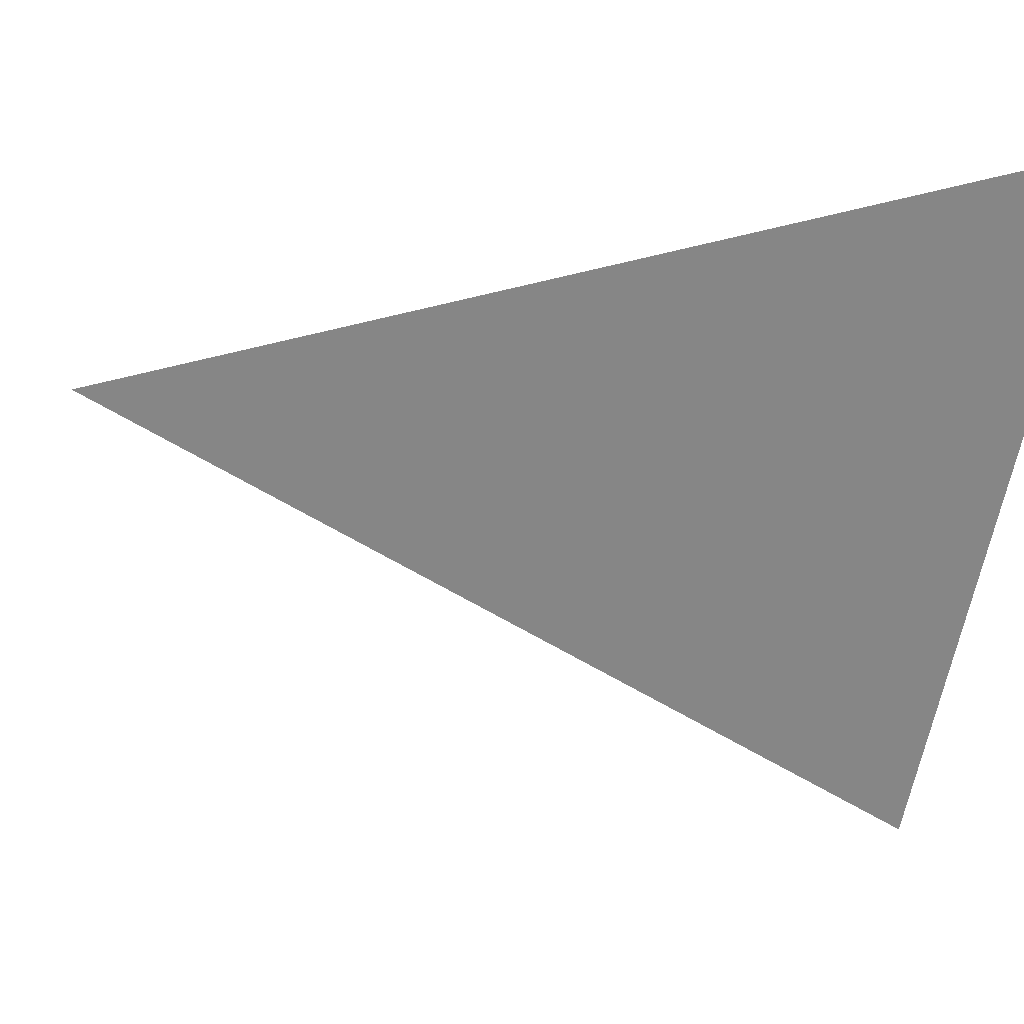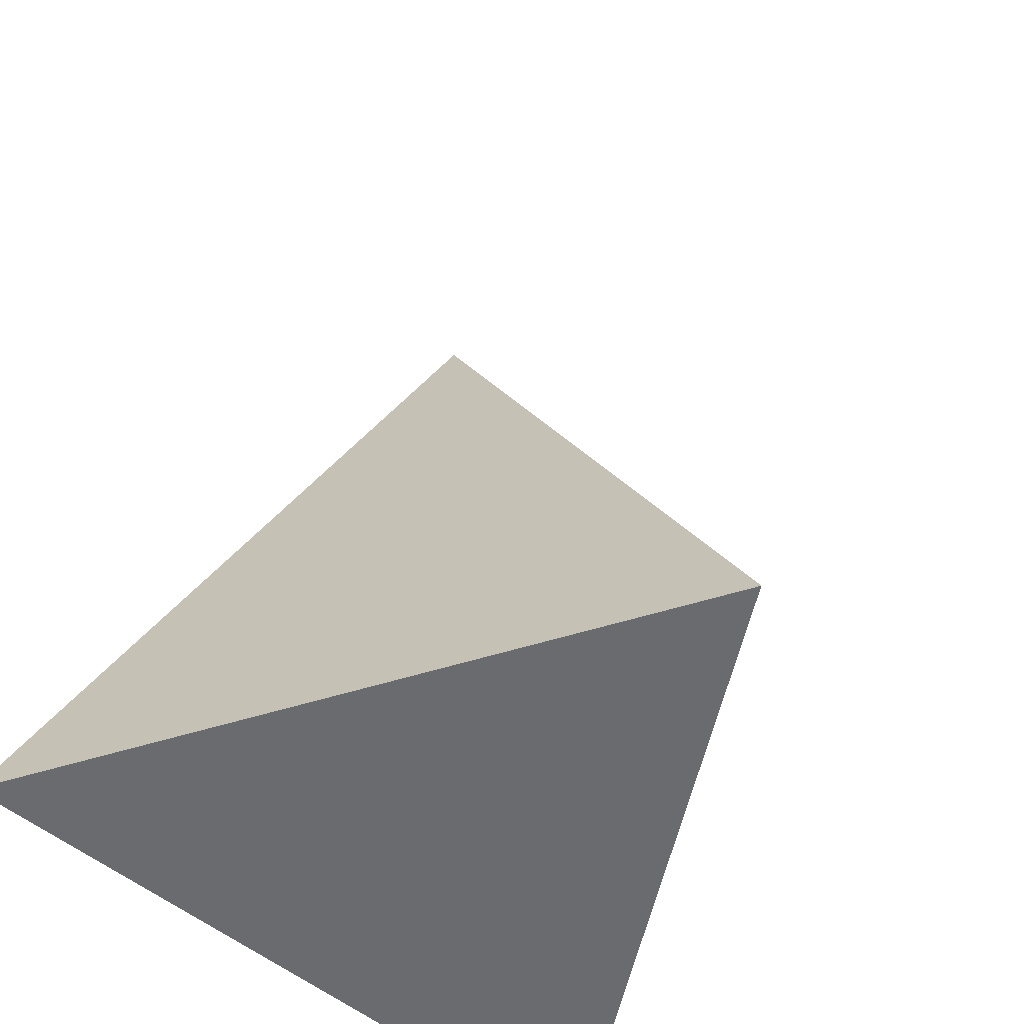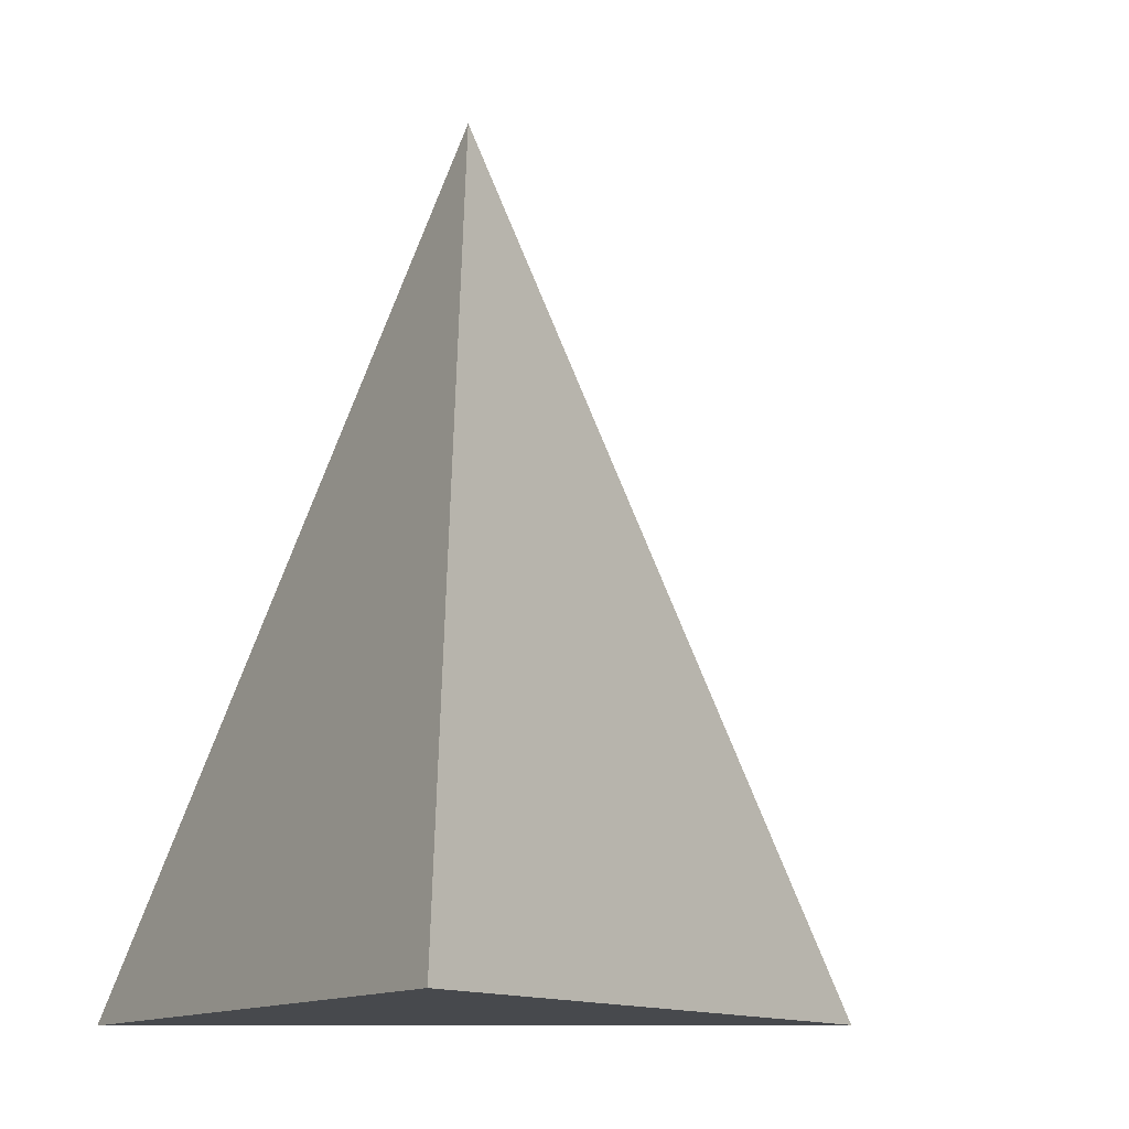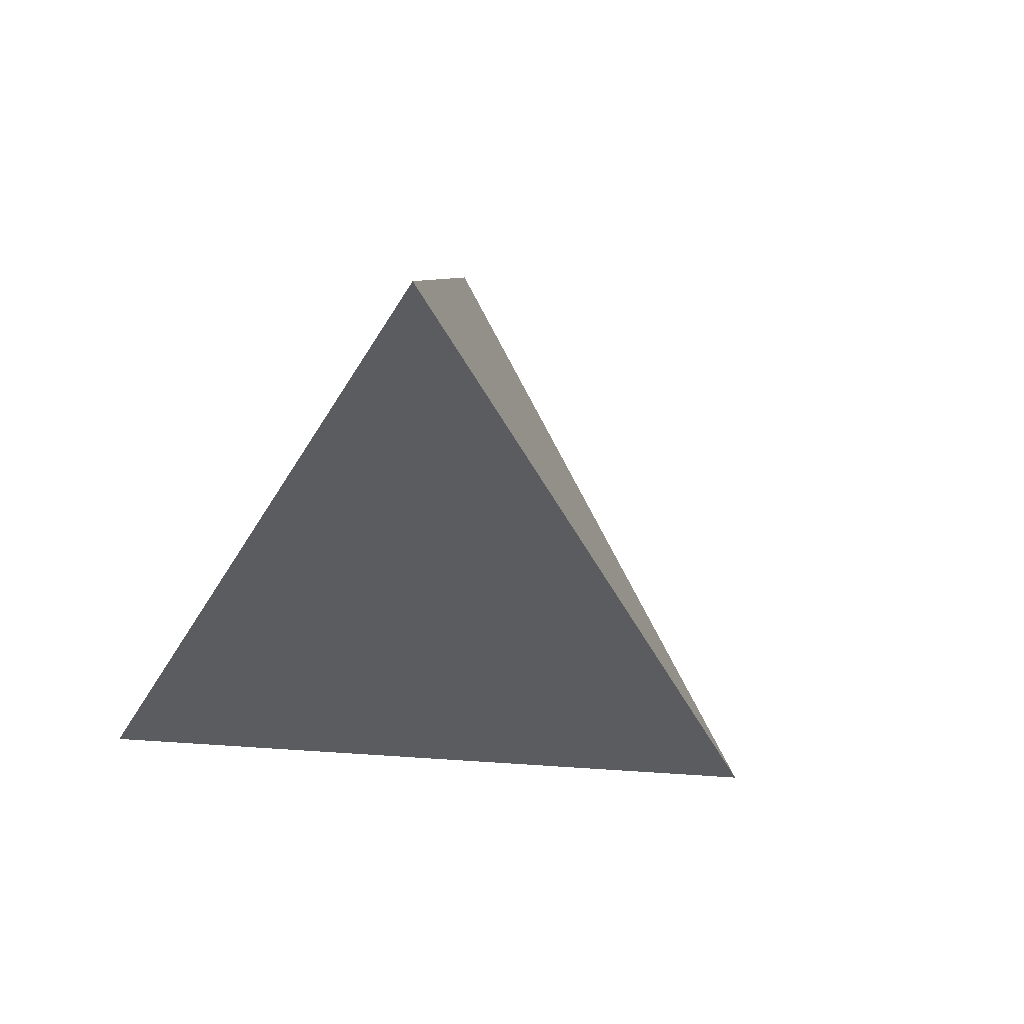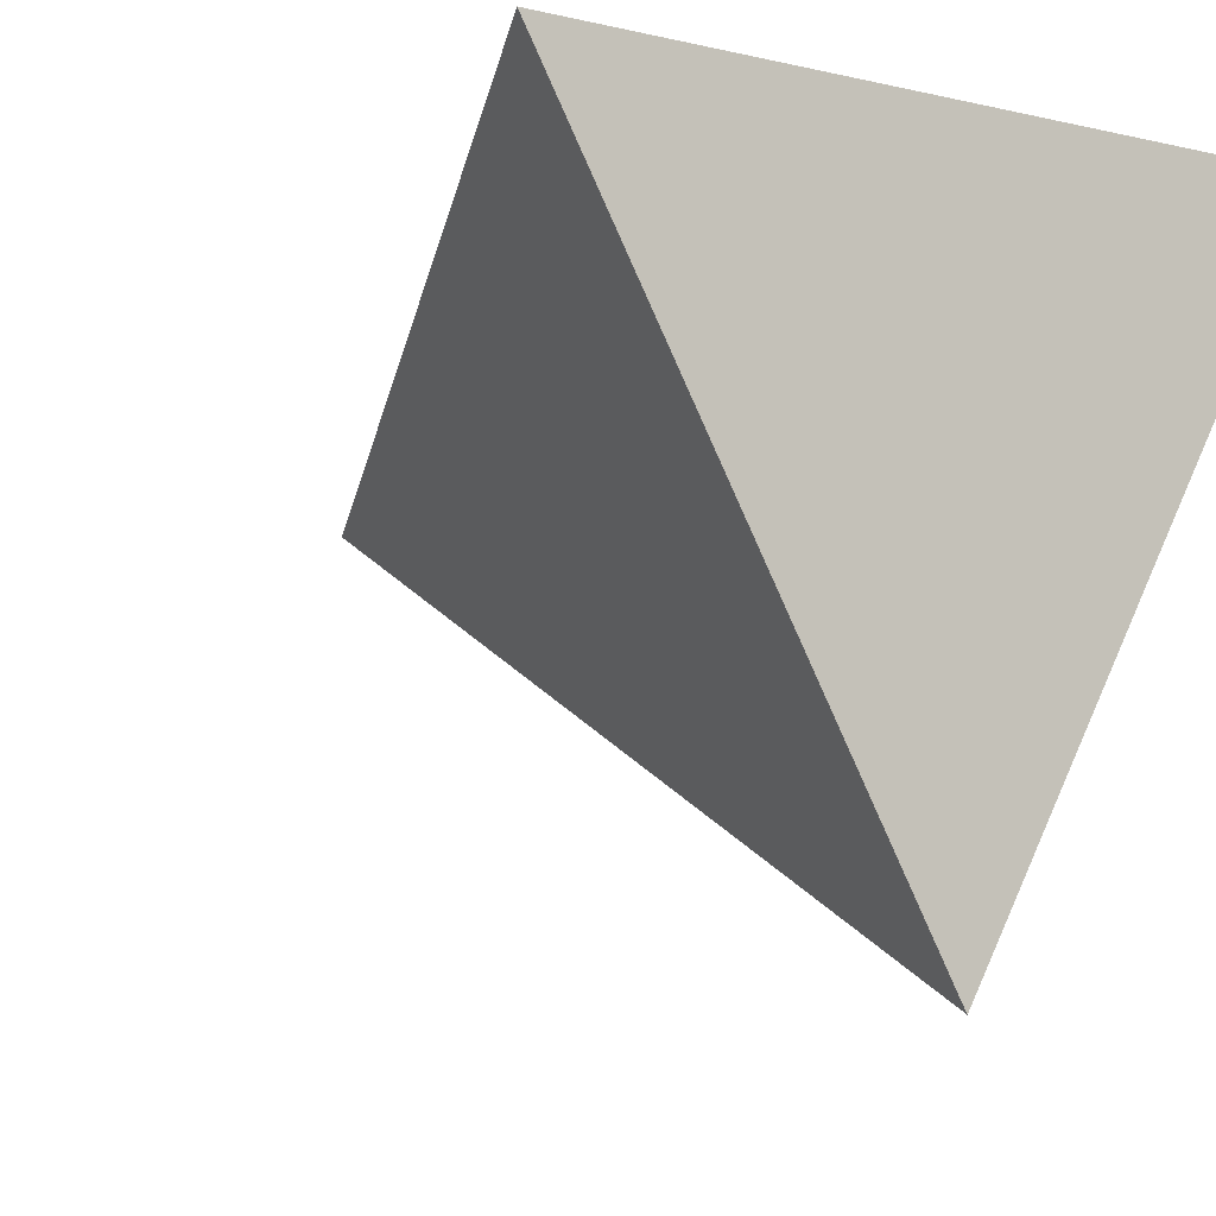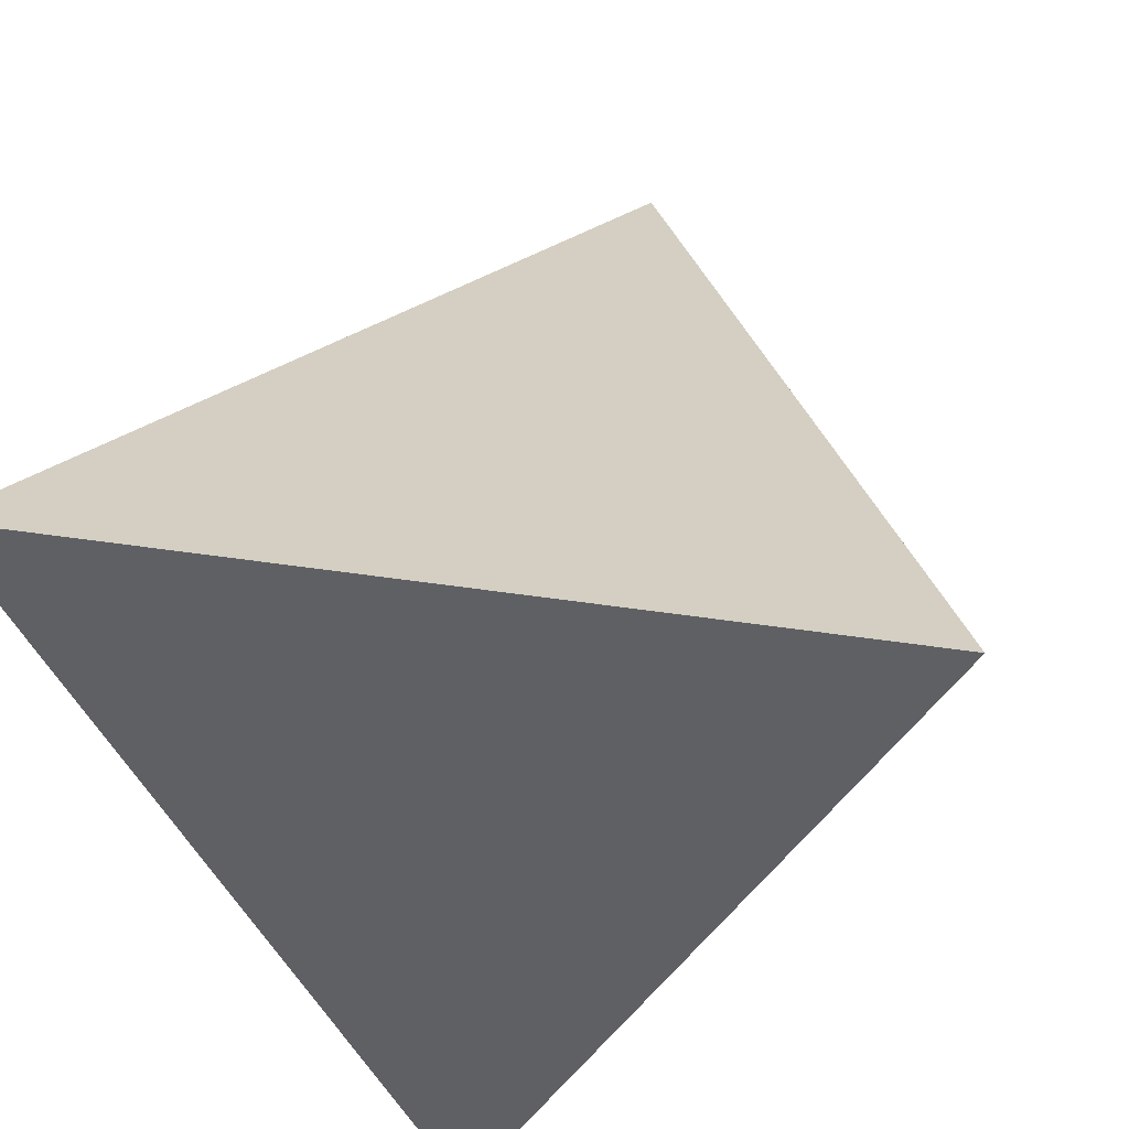
<metadata>
{"format":"obj","ext":"obj","renderer":"f3d","projection":"perspective","resolution":1024,"background":"white","views":[{"elev":-0.9,"azim":-112.9,"up":"+Z"},{"elev":-53.3,"azim":138.6,"up":"+Y"},{"elev":-12.4,"azim":61.1,"up":"+Y"},{"elev":69.3,"azim":123.7,"up":"+Y"},{"elev":-6.7,"azim":-35.0,"up":"+Z"},{"elev":38.9,"azim":11.2,"up":"+Z"}]}
</metadata>
<code>
o Cone
v 0 -1 0
v 0 -1 -1
v 0.866 -1 0.5
v -0.866 -1 0.5
v 0 1 0
f 1 2 3
f 2 5 3
f 1 3 4
f 3 5 4
f 1 4 2
f 4 5 2

</code>
